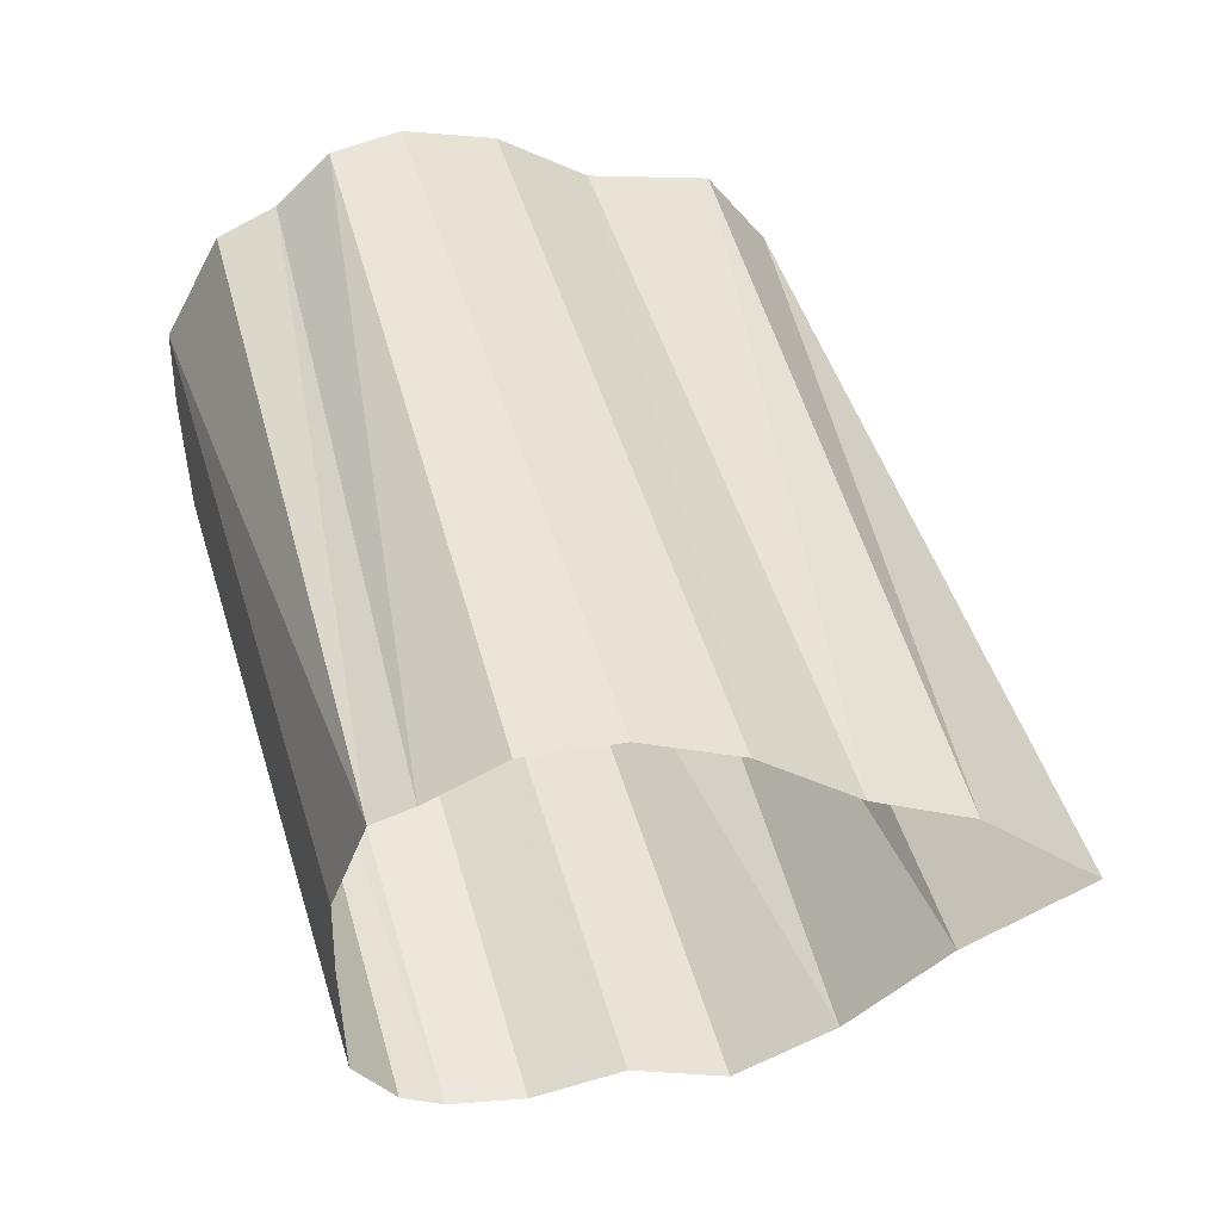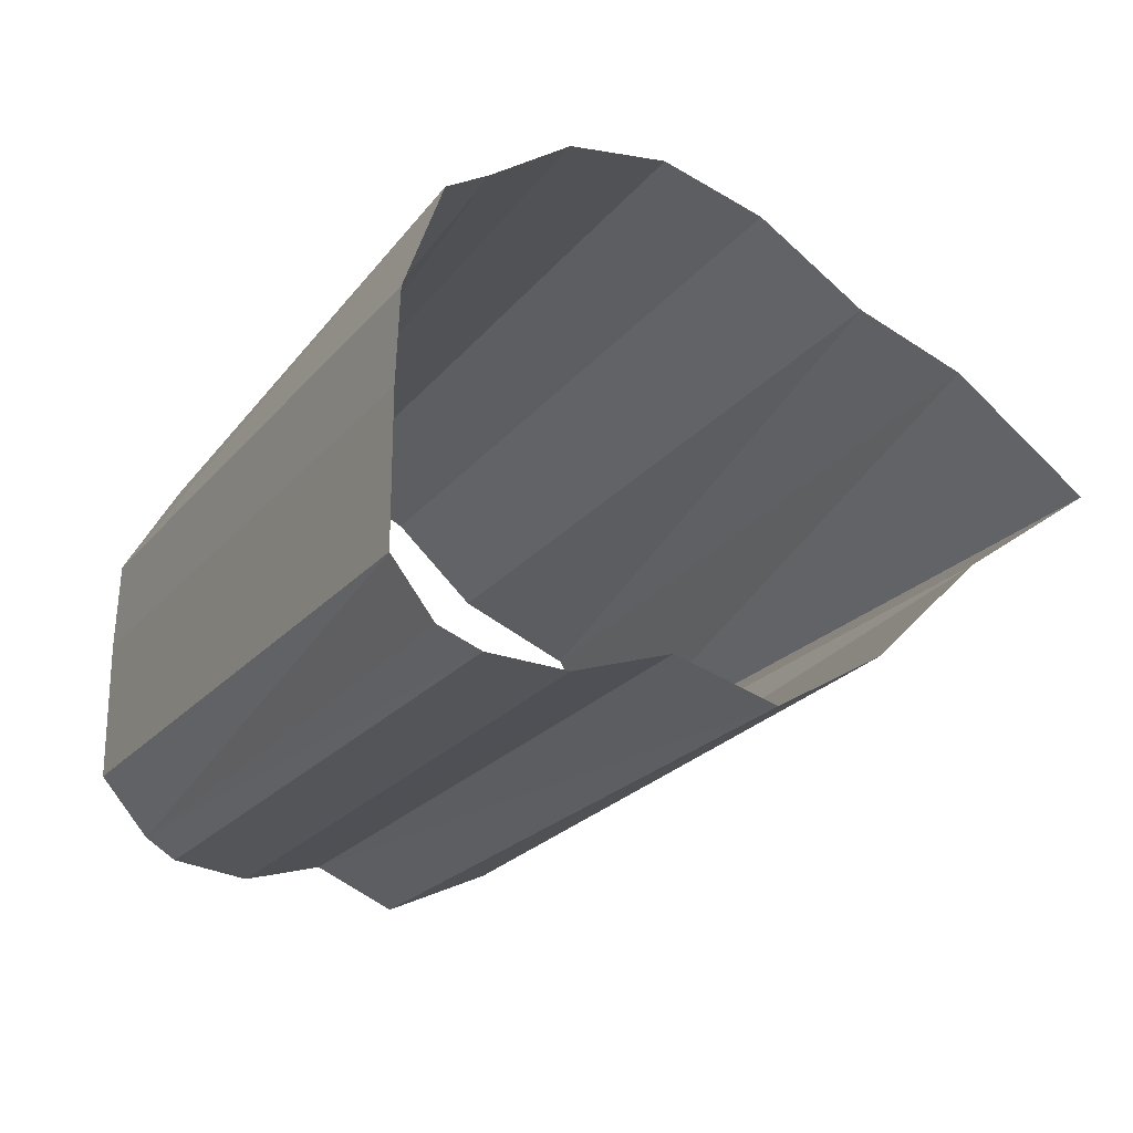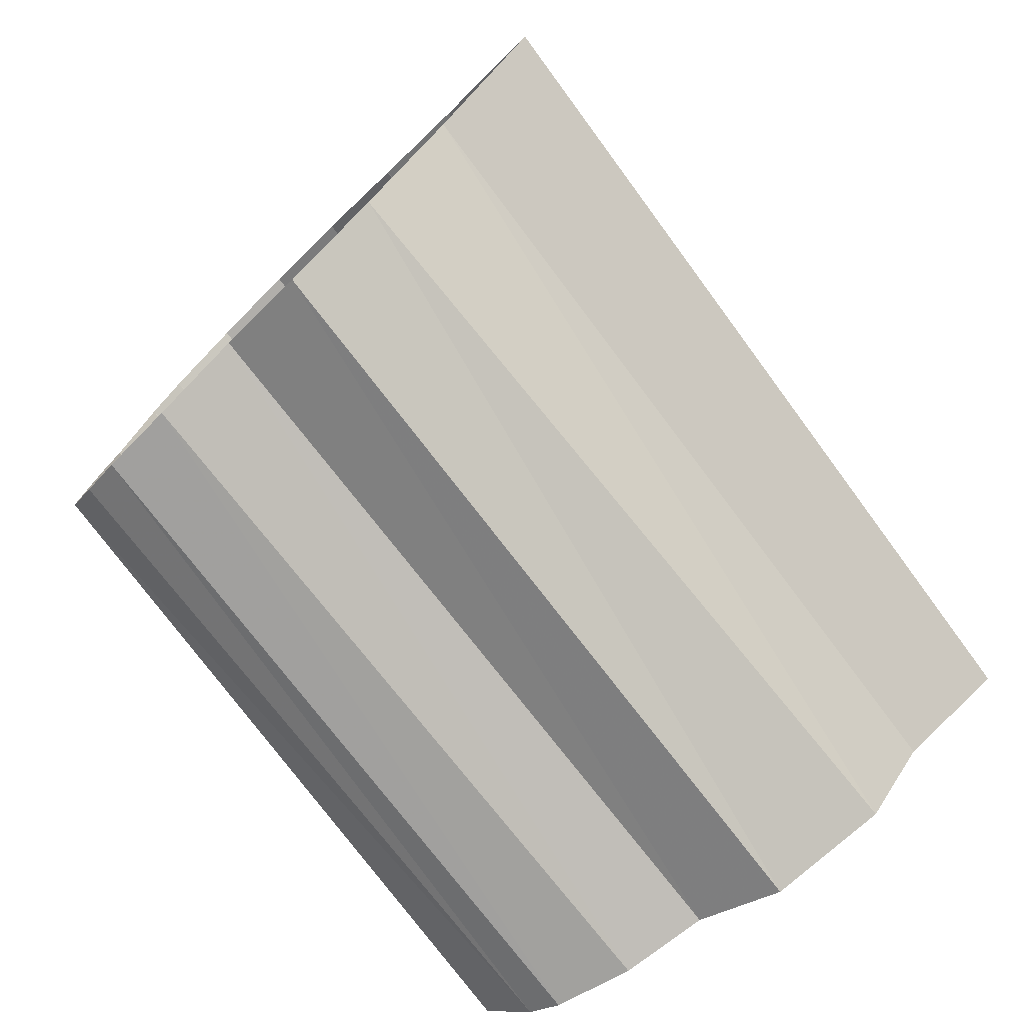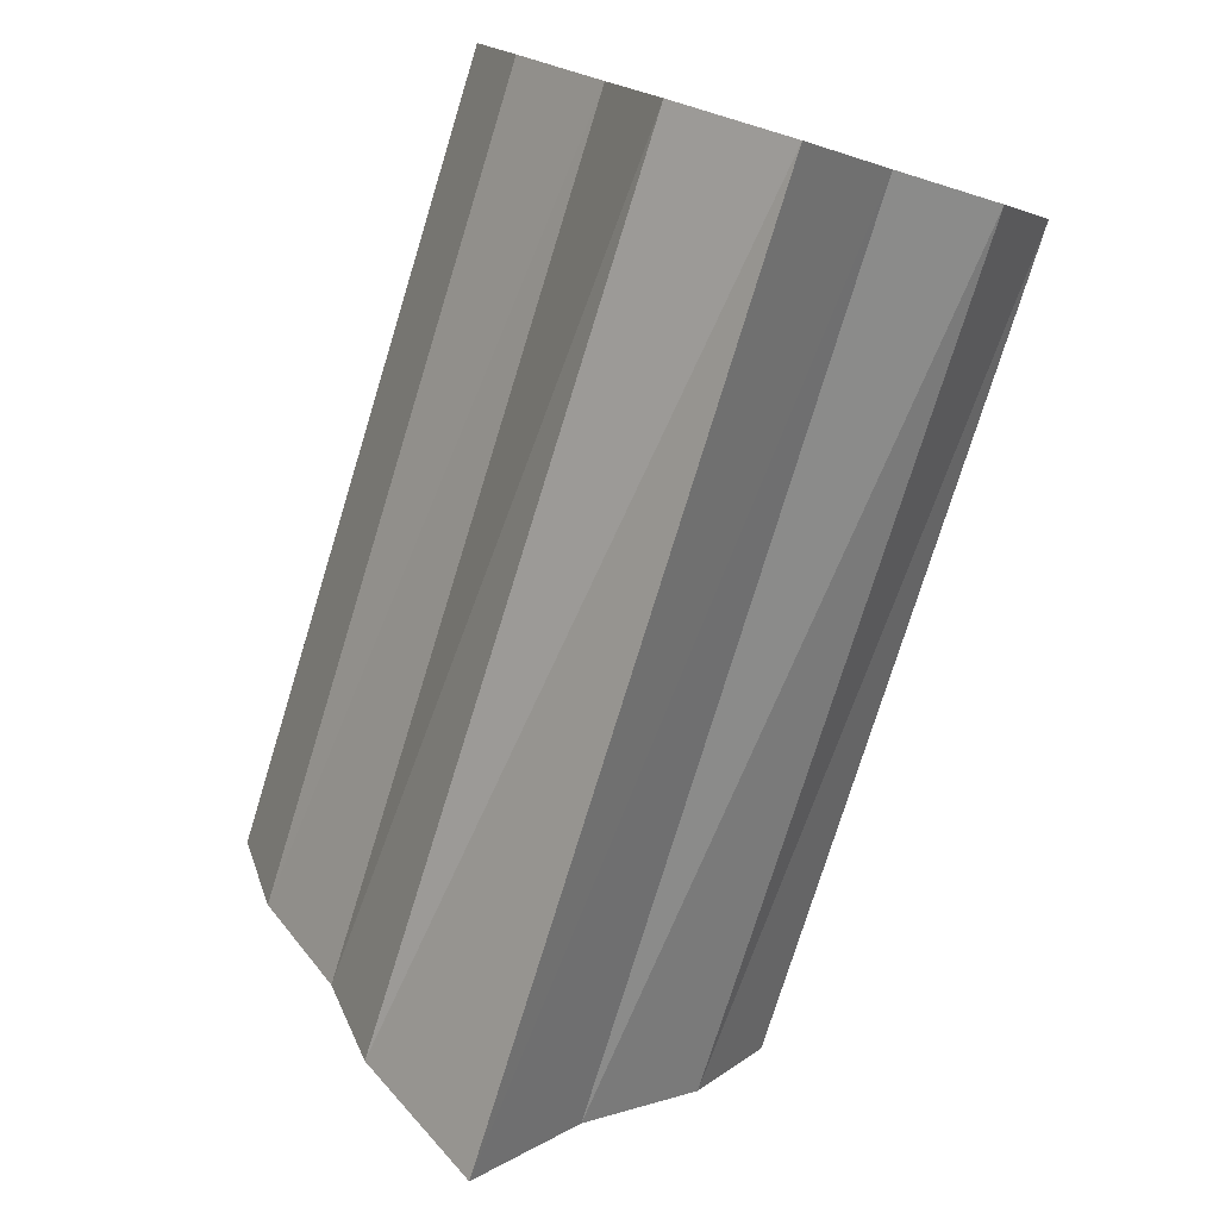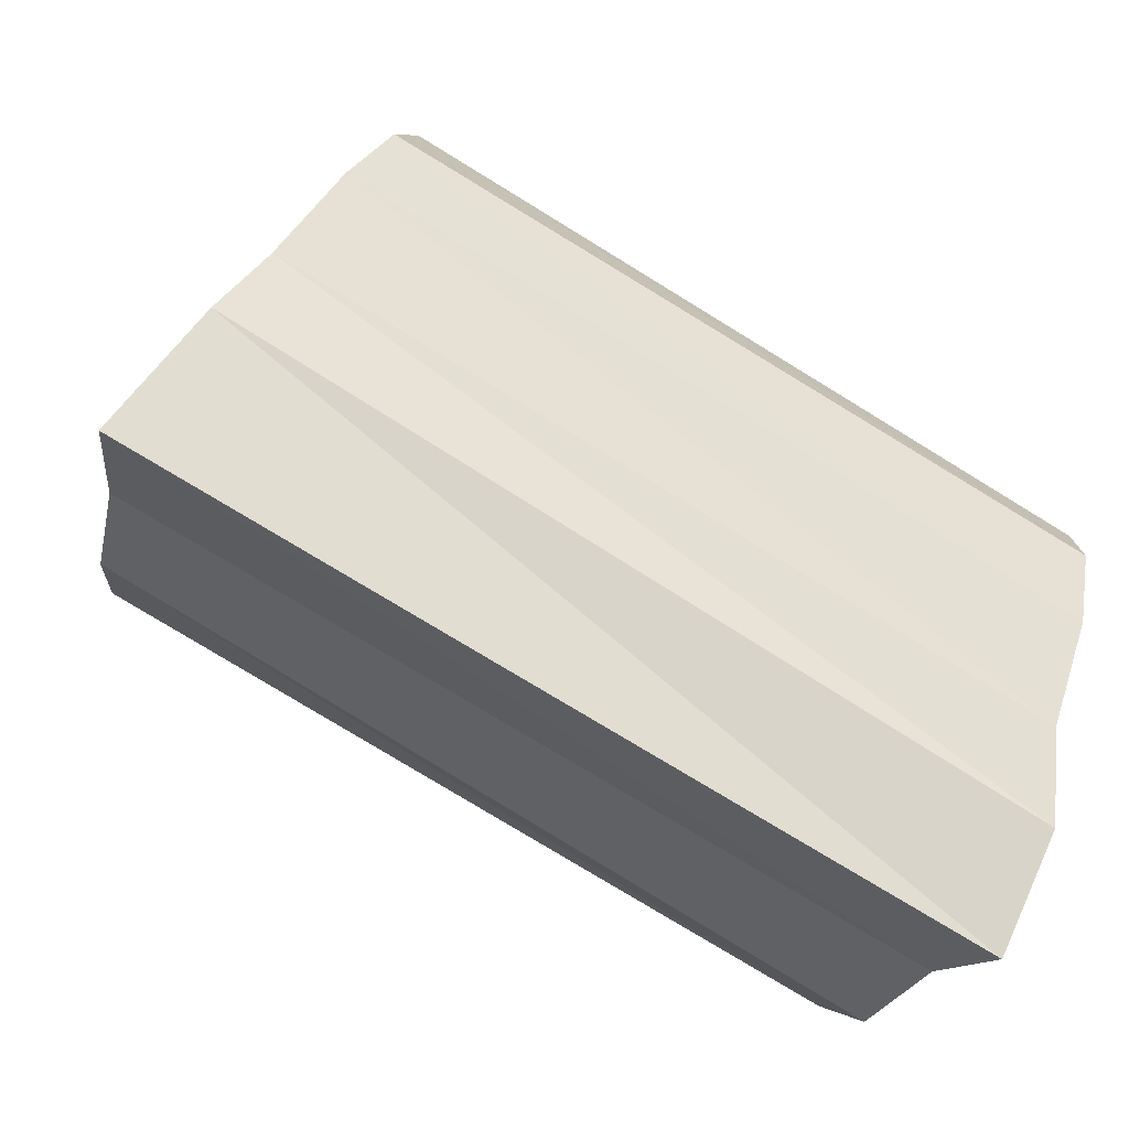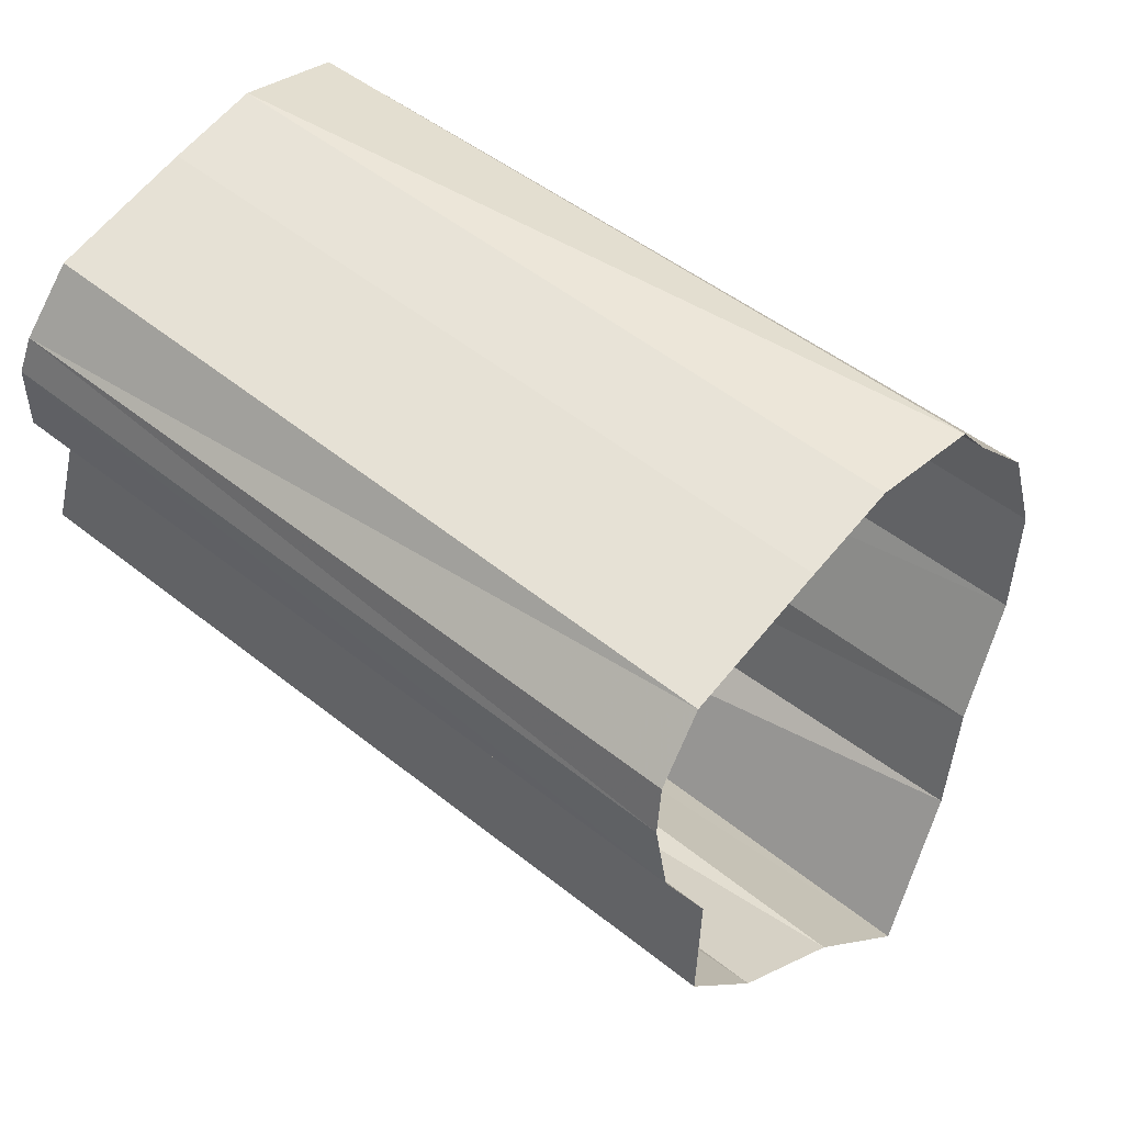
<metadata>
{"format":"obj","ext":"obj","renderer":"f3d","projection":"perspective","resolution":1024,"background":"white","views":[{"elev":48.7,"azim":-112.9,"up":"+Z"},{"elev":-22.3,"azim":-124.8,"up":"+Z"},{"elev":-76.3,"azim":-59.3,"up":"+Z"},{"elev":-79.4,"azim":73.1,"up":"+Y"},{"elev":-71.6,"azim":-30.2,"up":"+Y"},{"elev":64.7,"azim":-140.6,"up":"+Y"}]}
</metadata>
<code>
v 0.2734 -0.6797 0.08594
v 0.2734 -0.8672 0.01562
v -1.344 -0.6719 0.007812
v -1.297 -0.4844 0.07812
v 0.2734 -0.5 0.03125
v -1.25 -0.3047 0.02344
v 0.2734 -0.3281 0.04688
v -1.211 -0.1562 0.03906
v 0.2734 -0.2578 0.08594
v -1.188 -0.07812 0.07812
v 0.2734 -1.117 0.1328
v -1.391 -0.8672 0.125
v 0.2734 -1.25 0.3359
v -1.438 -1.062 0.3281
v 0.2734 -1.477 0.5
v -1.5 -1.297 0.5
v -1.164 0 0.1953
v 0.2734 -0.1484 0.2031
v -1.164 0 0.5
v 0.2734 -0.1484 0.5
v -1.164 -0.007812 0.6953
v 0.2734 -0.1562 0.6875
v -1.188 -0.07812 0.9062
v 0.2734 -0.2812 0.8984
v 0.2734 -0.8672 0.9609
v 0.2734 -0.6719 1.039
v -1.297 -0.4844 1.047
v -1.344 -0.6719 0.9688
v 0.2734 -1.062 0.8047
v -1.391 -0.8672 0.8125
v 0.2734 -1.336 0.7109
v -1.438 -1.062 0.7188
v 0.2734 -0.5234 1.031
v -1.25 -0.3047 1.039
v 0.2734 -0.4062 0.9375
v -1.211 -0.1562 0.9453
f 1 2 3
f 1 3 4
f 1 4 5
f 5 4 6
f 5 6 7
f 7 6 8
f 7 8 9
f 9 8 10
f 2 11 12
f 2 12 3
f 11 13 14
f 11 14 12
f 13 15 16
f 13 16 14
f 17 10 9
f 17 9 18
f 17 18 19
f 19 18 20
f 19 20 21
f 21 20 22
f 21 22 23
f 23 22 24
f 25 26 27
f 25 27 28
f 25 28 29
f 29 28 30
f 29 30 31
f 31 30 32
f 31 32 15
f 15 32 16
f 26 33 34
f 26 34 27
f 33 35 36
f 33 36 34
f 35 24 23
f 35 23 36

</code>
